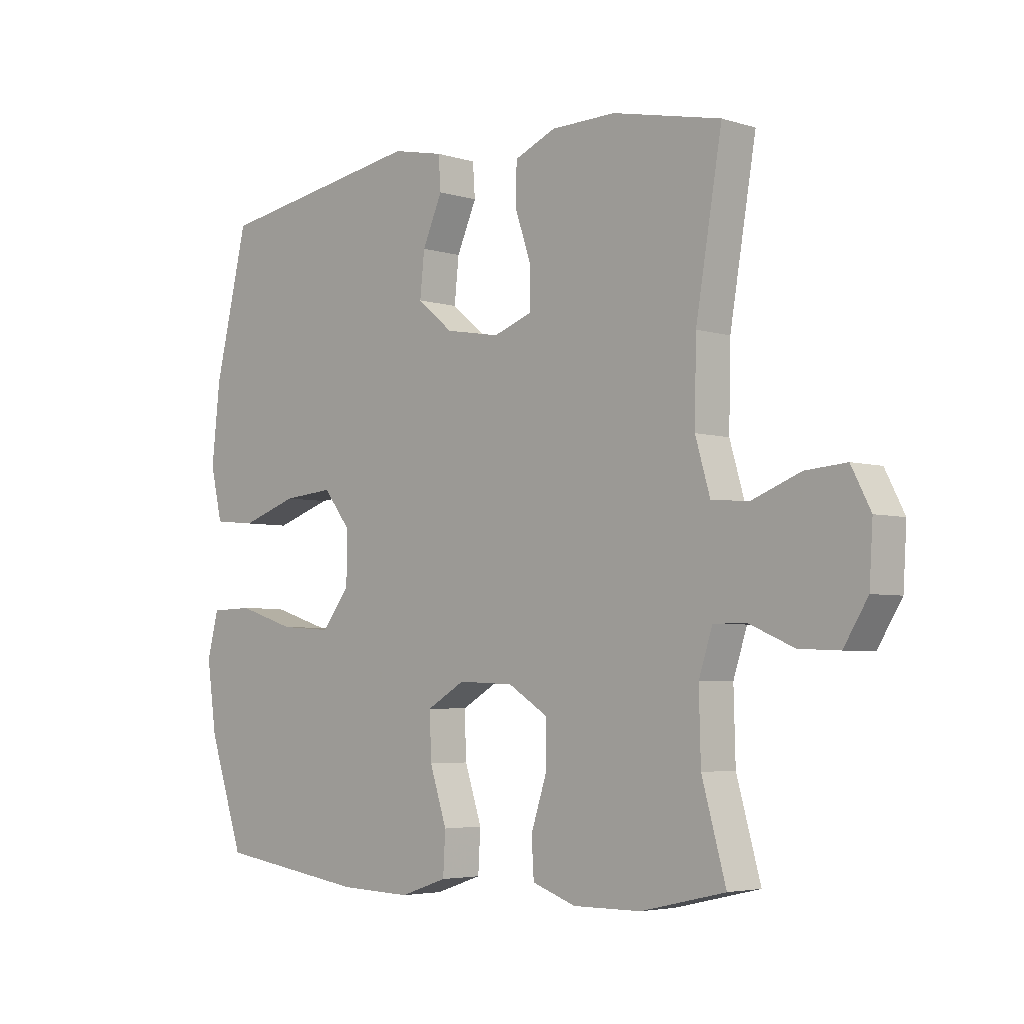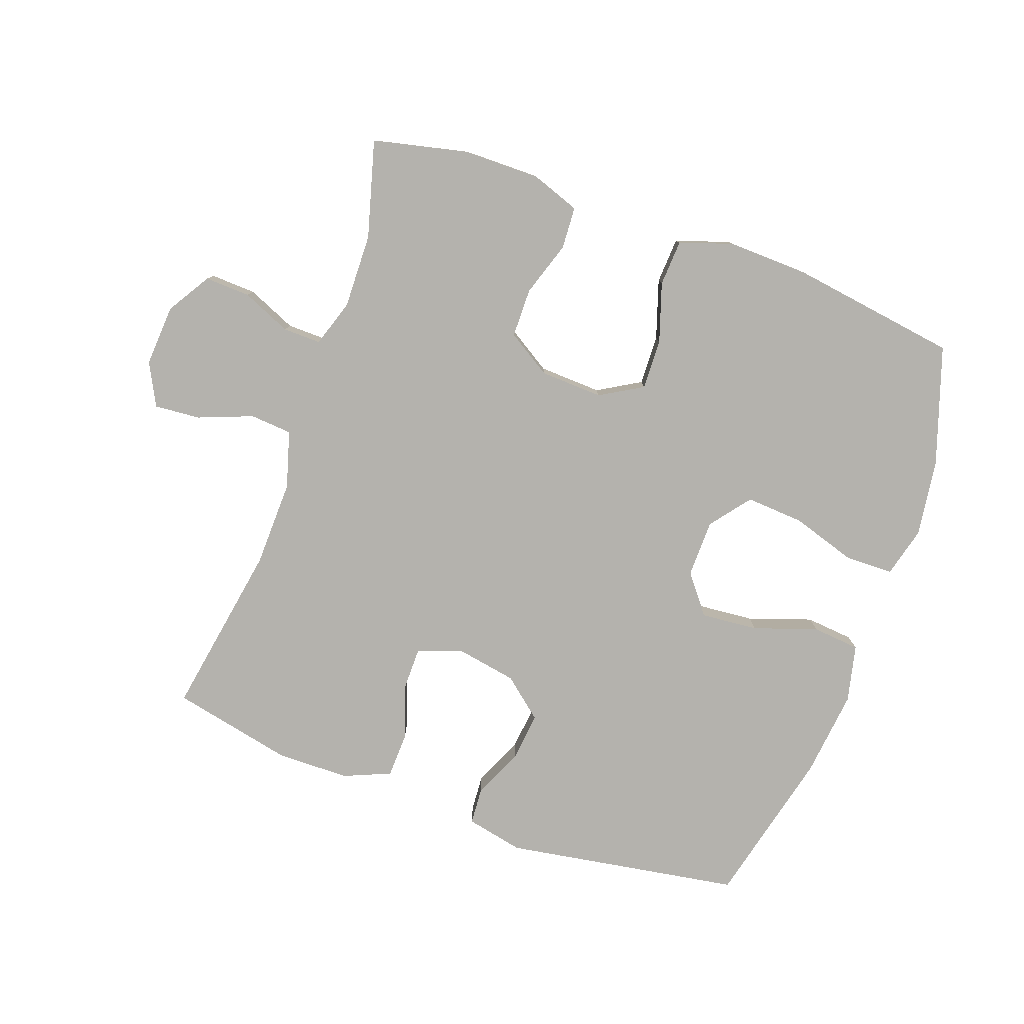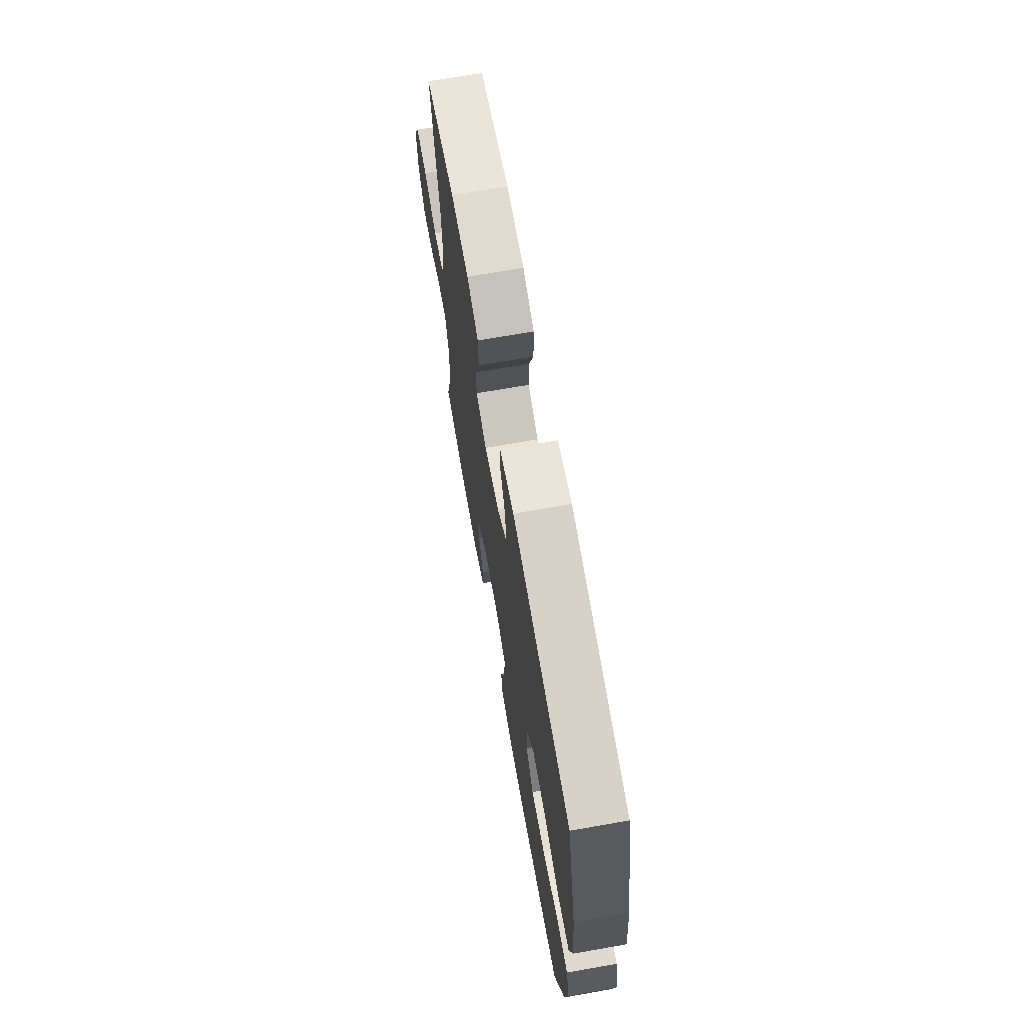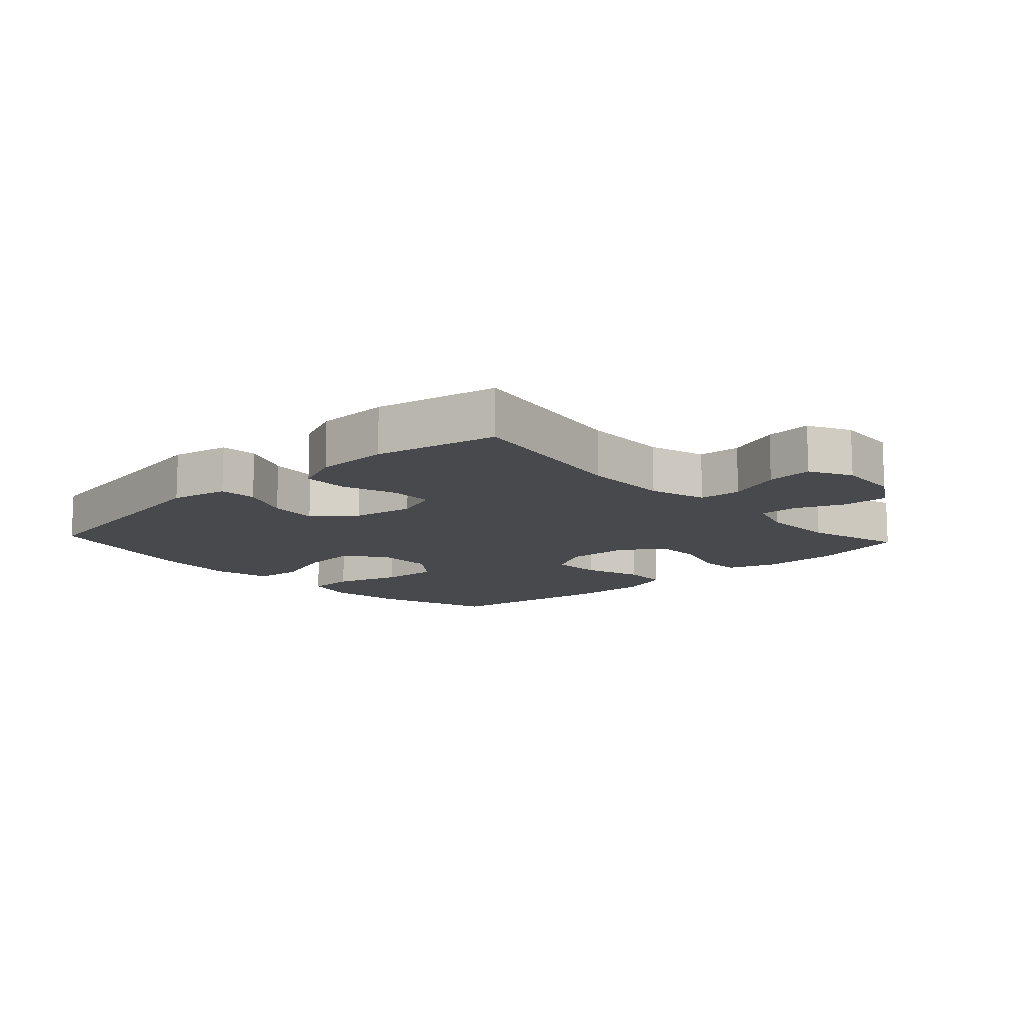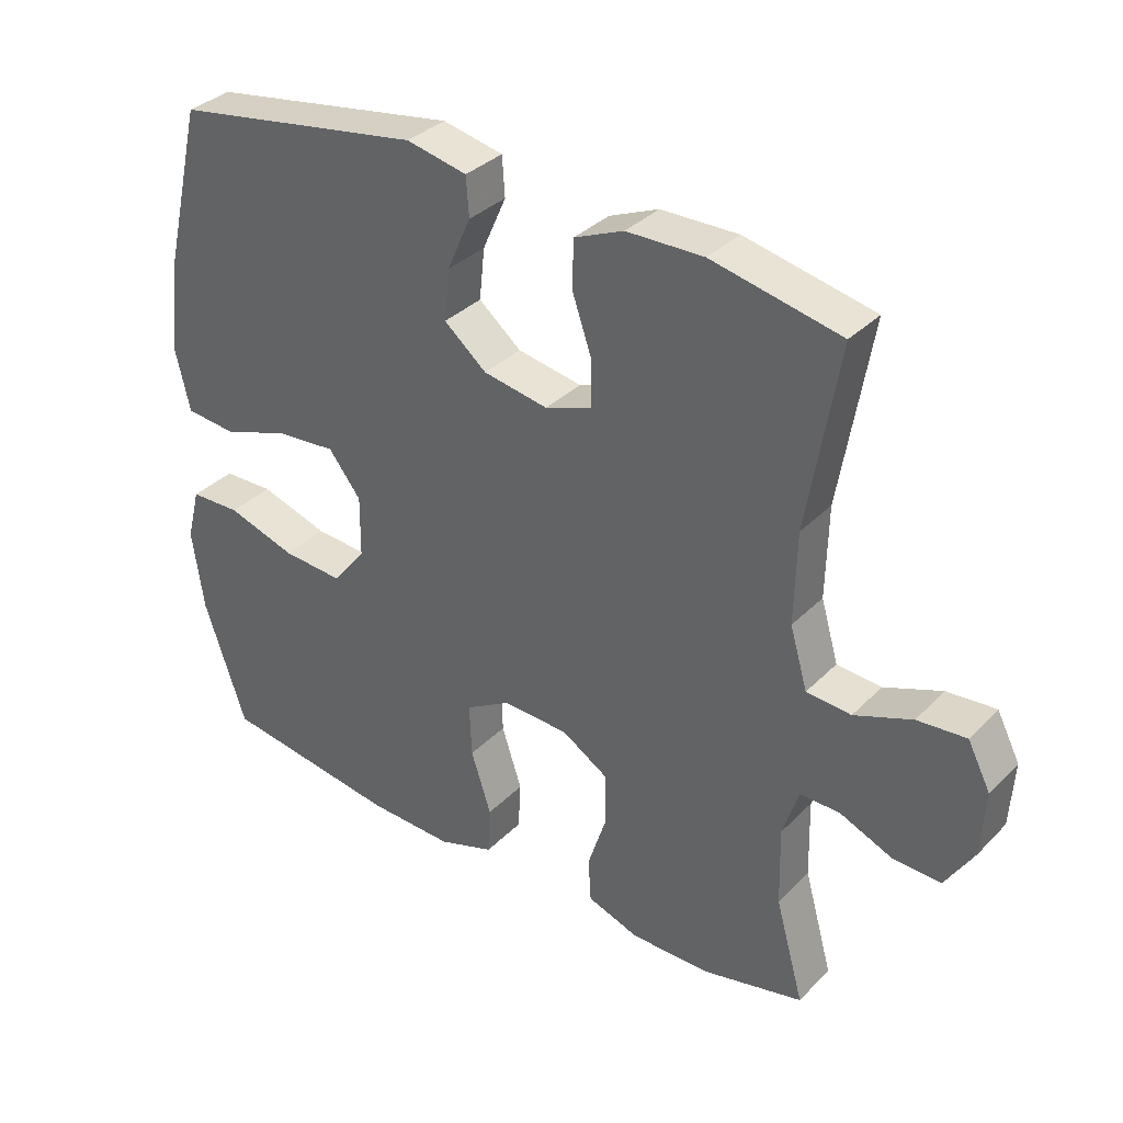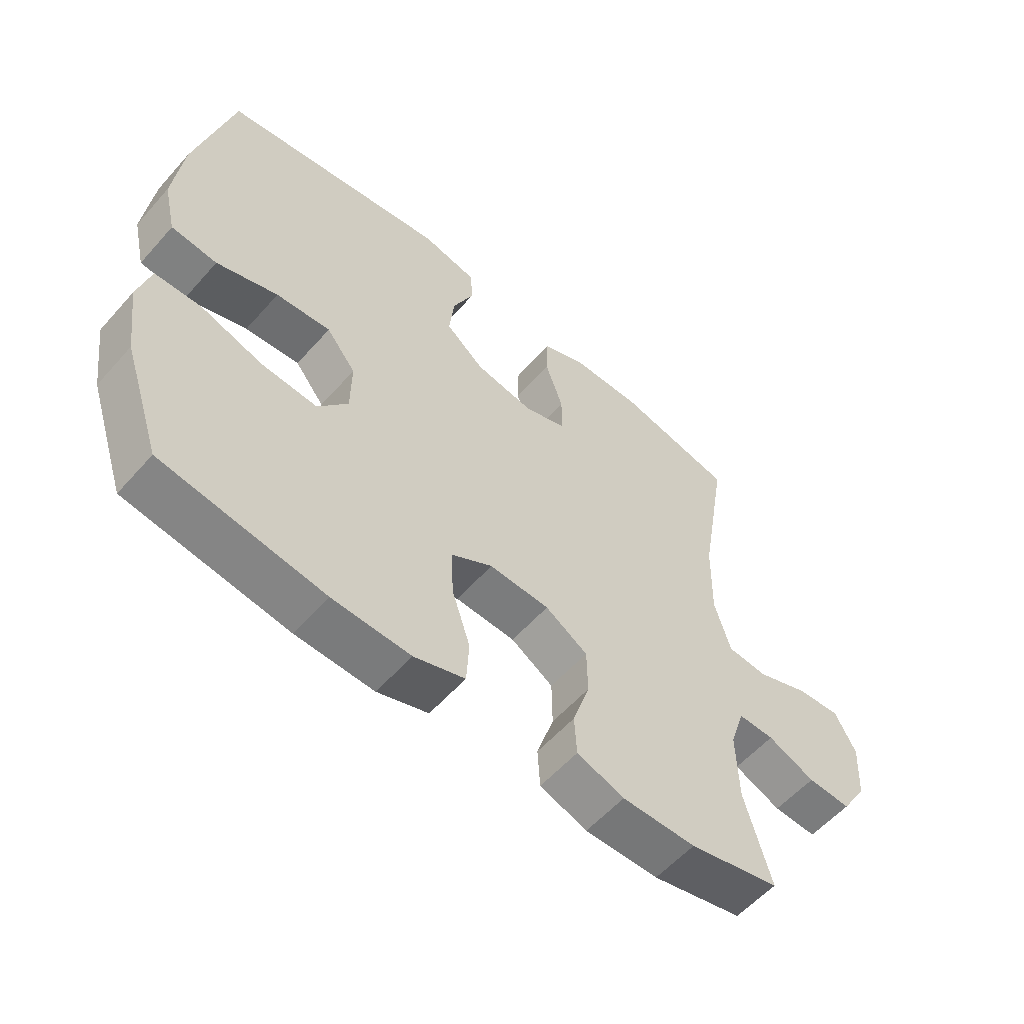
<metadata>
{"format":"obj","ext":"obj","renderer":"f3d","projection":"perspective","resolution":1024,"background":"white","views":[{"elev":-4.3,"azim":45.1,"up":"+Z"},{"elev":-79.5,"azim":160.2,"up":"+Y"},{"elev":69.3,"azim":-100.0,"up":"+Z"},{"elev":-12.3,"azim":42.8,"up":"+Y"},{"elev":34.4,"azim":37.2,"up":"+Z"},{"elev":-57.3,"azim":-41.0,"up":"+Z"}]}
</metadata>
<code>
v -0.5 0.07 -0.5
v -0.562 0.07 -0.316
v -0.579 0.07 -0.195
v -0.559 0.07 -0.117
v -0.484 0.07 -0.115
v -0.382 0.07 -0.147
v -0.291 0.07 -0.153
v -0.242 0.07 -0.09
v -0.241 0.07 0
v -0.289 0.07 0.061
v -0.378 0.07 0.053
v -0.478 0.07 0.019
v -0.553 0.07 0.026
v -0.574 0.07 0.116
v -0.559 0.07 0.253
v -0.5 0.07 0.5
v -0.13 0.07 0.561
v -0.04 0.07 0.542
v -0.036 0.07 0.484
v -0.071 0.07 0.405
v -0.079 0.07 0.329
v -0.016 0.07 0.277
v 0.08 0.07 0.26
v 0.149 0.07 0.285
v 0.149 0.07 0.353
v 0.12 0.07 0.438
v 0.122 0.07 0.508
v 0.195 0.07 0.539
v 0.309 0.07 0.541
v 0.5 0.07 0.5
v 0.454 0.07 0.227
v 0.451 0.07 0.091
v 0.477 0.07 0.002
v 0.543 0.07 -0.003
v 0.628 0.07 0.03
v 0.7 0.07 0.036
v 0.734 0.07 -0.03
v 0.728 0.07 -0.127
v 0.686 0.07 -0.195
v 0.615 0.07 -0.192
v 0.538 0.07 -0.159
v 0.479 0.07 -0.158
v 0.455 0.07 -0.232
v 0.458 0.07 -0.349
v 0.5 0.07 -0.5
v 0.352 0.07 -0.534
v 0.232 0.07 -0.535
v 0.155 0.07 -0.508
v 0.151 0.07 -0.442
v 0.179 0.07 -0.356
v 0.178 0.07 -0.279
v 0.109 0.07 -0.236
v 0.011 0.07 -0.232
v -0.056 0.07 -0.271
v -0.053 0.07 -0.35
v -0.023 0.07 -0.442
v -0.027 0.07 -0.514
v -0.11 0.07 -0.542
v -0.237 0.07 -0.538
v -0.5 0 -0.5
v -0.562 0 -0.316
v -0.579 0 -0.195
v -0.559 0 -0.117
v -0.484 0 -0.115
v -0.382 0 -0.147
v -0.291 0 -0.153
v -0.242 0 -0.09
v -0.241 0 0
v -0.289 0 0.061
v -0.378 0 0.053
v -0.478 0 0.019
v -0.553 0 0.026
v -0.574 0 0.116
v -0.559 0 0.253
v -0.5 0 0.5
v -0.13 0 0.561
v -0.04 0 0.542
v -0.036 0 0.484
v -0.071 0 0.405
v -0.079 0 0.329
v -0.016 0 0.277
v 0.08 0 0.26
v 0.149 0 0.285
v 0.149 0 0.353
v 0.12 0 0.438
v 0.122 0 0.508
v 0.195 0 0.539
v 0.309 0 0.541
v 0.5 0 0.5
v 0.454 0 0.227
v 0.451 0 0.091
v 0.477 0 0.002
v 0.543 0 -0.003
v 0.628 0 0.03
v 0.7 0 0.036
v 0.734 0 -0.03
v 0.728 0 -0.127
v 0.686 0 -0.195
v 0.615 0 -0.192
v 0.538 0 -0.159
v 0.479 0 -0.158
v 0.455 0 -0.232
v 0.458 0 -0.349
v 0.5 0 -0.5
v 0.352 0 -0.534
v 0.232 0 -0.535
v 0.155 0 -0.508
v 0.151 0 -0.442
v 0.179 0 -0.356
v 0.178 0 -0.279
v 0.109 0 -0.236
v 0.011 0 -0.232
v -0.056 0 -0.271
v -0.053 0 -0.35
v -0.023 0 -0.442
v -0.027 0 -0.514
v -0.11 0 -0.542
v -0.237 0 -0.538
f 4 5 6
f 3 4 6
f 2 3 6
f 1 2 6
f 59 1 6
f 58 59 6
f 57 58 6
f 56 57 6
f 55 56 6
f 54 55 6 7
f 53 54 7 8
f 52 53 8 9
f 51 52 9 10
f 48 49 50
f 47 48 50
f 46 47 50
f 45 46 50
f 44 45 50
f 43 44 50 51
f 42 43 51 10
f 39 40 41
f 38 39 41
f 37 38 41
f 36 37 41
f 35 36 41
f 34 35 41
f 33 34 41 42
f 32 33 42 10
f 29 30 31
f 28 29 31
f 27 28 31
f 26 27 31
f 25 26 31
f 24 25 31 32
f 23 24 32 10
f 18 19 20
f 17 18 20
f 16 17 20
f 15 16 20
f 14 15 20
f 13 14 20
f 12 13 20
f 11 12 20
f 11 20 21
f 22 23 10 11
f 11 21 22
f 65 64 63
f 65 63 62
f 65 62 61
f 65 61 60
f 65 60 118
f 65 118 117
f 65 117 116
f 65 116 115
f 65 115 114
f 66 65 114 113
f 67 66 113 112
f 68 67 112 111
f 69 68 111 110
f 109 108 107
f 109 107 106
f 109 106 105
f 109 105 104
f 109 104 103
f 110 109 103 102
f 69 110 102 101
f 100 99 98
f 100 98 97
f 100 97 96
f 100 96 95
f 100 95 94
f 100 94 93
f 101 100 93 92
f 69 101 92 91
f 90 89 88
f 90 88 87
f 90 87 86
f 90 86 85
f 90 85 84
f 91 90 84 83
f 69 91 83 82
f 79 78 77
f 79 77 76
f 79 76 75
f 79 75 74
f 79 74 73
f 79 73 72
f 79 72 71
f 79 71 70
f 80 79 70
f 70 69 82 81
f 81 80 70
f 1 60 61 2
f 2 61 62 3
f 3 62 63 4
f 4 63 64 5
f 5 64 65 6
f 6 65 66 7
f 7 66 67 8
f 8 67 68 9
f 9 68 69 10
f 10 69 70 11
f 11 70 71 12
f 12 71 72 13
f 13 72 73 14
f 14 73 74 15
f 15 74 75 16
f 16 75 76 17
f 17 76 77 18
f 18 77 78 19
f 19 78 79 20
f 20 79 80 21
f 21 80 81 22
f 22 81 82 23
f 23 82 83 24
f 24 83 84 25
f 25 84 85 26
f 26 85 86 27
f 27 86 87 28
f 28 87 88 29
f 29 88 89 30
f 30 89 90 31
f 31 90 91 32
f 32 91 92 33
f 33 92 93 34
f 34 93 94 35
f 35 94 95 36
f 36 95 96 37
f 37 96 97 38
f 38 97 98 39
f 39 98 99 40
f 40 99 100 41
f 41 100 101 42
f 42 101 102 43
f 43 102 103 44
f 44 103 104 45
f 45 104 105 46
f 46 105 106 47
f 47 106 107 48
f 48 107 108 49
f 49 108 109 50
f 50 109 110 51
f 51 110 111 52
f 52 111 112 53
f 53 112 113 54
f 54 113 114 55
f 55 114 115 56
f 56 115 116 57
f 57 116 117 58
f 58 117 118 59
f 59 118 60 1

</code>
